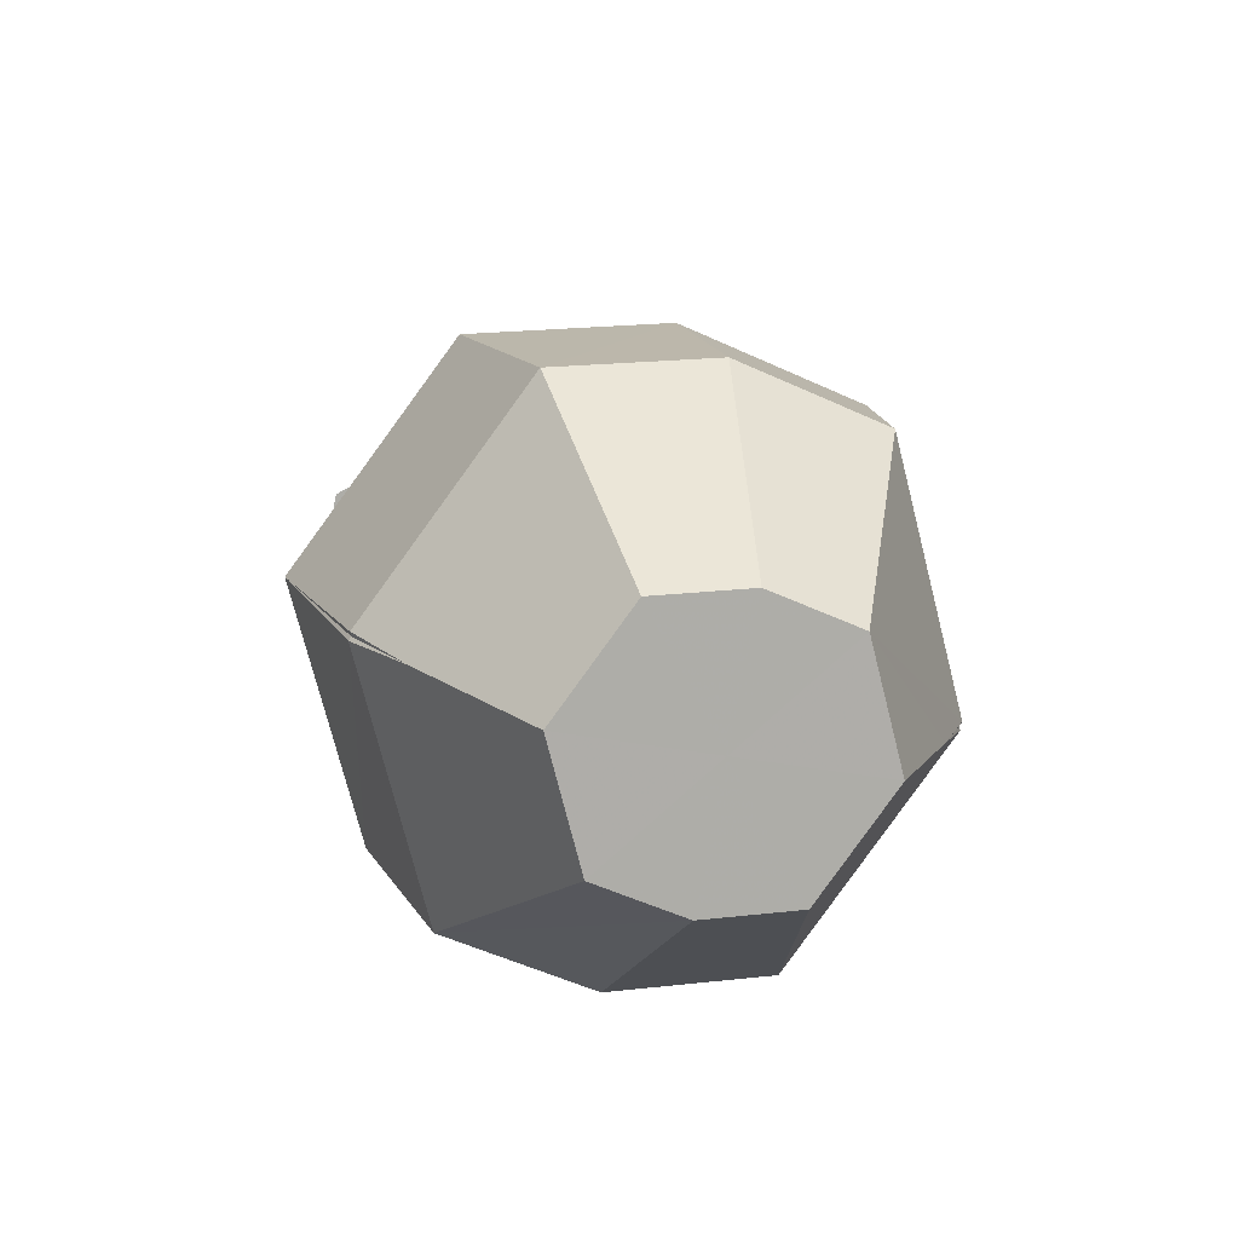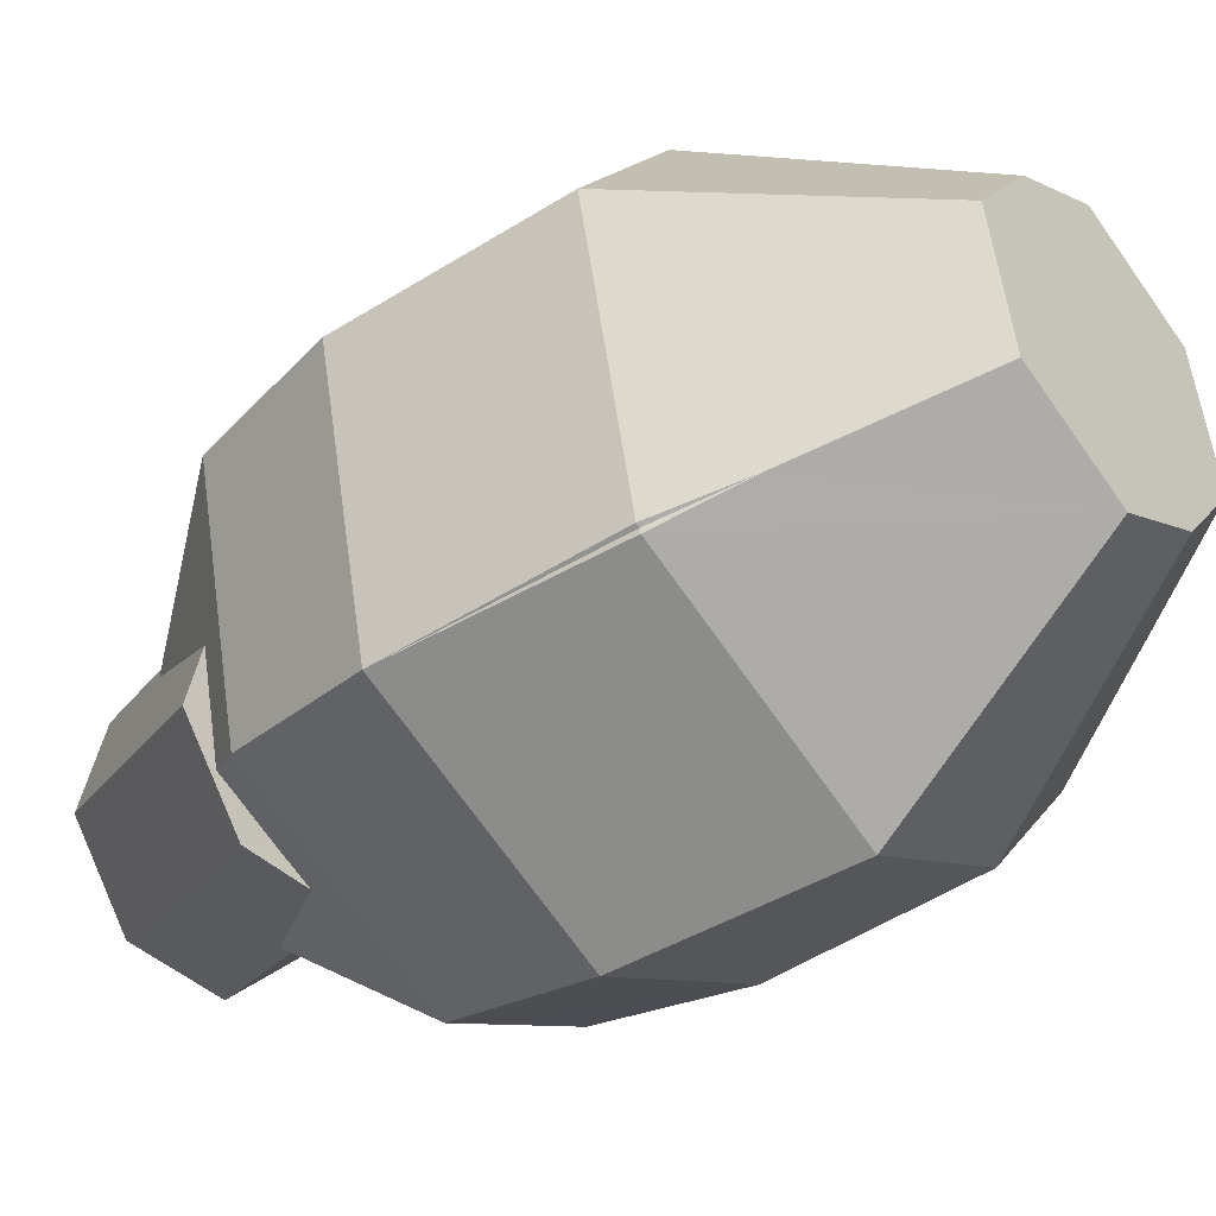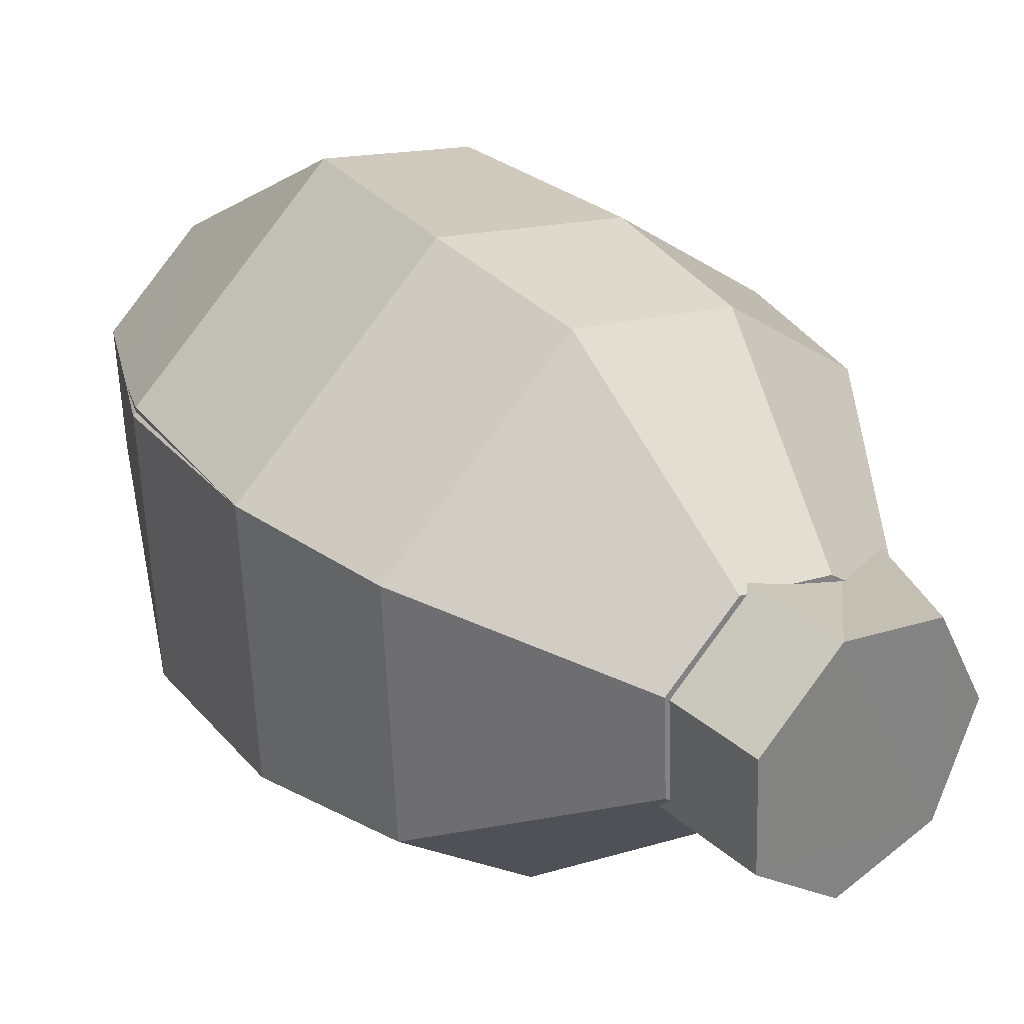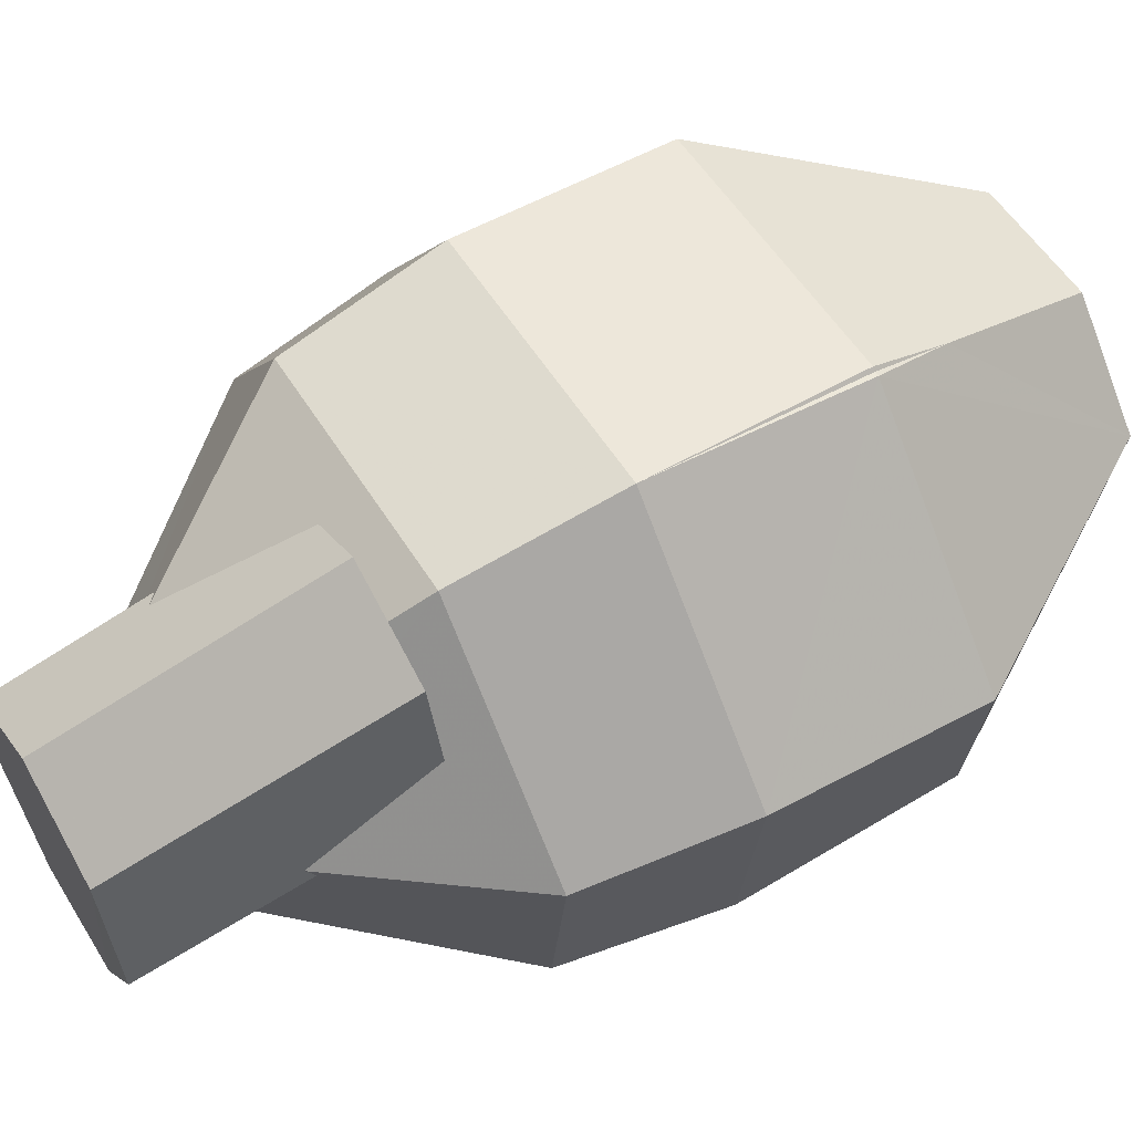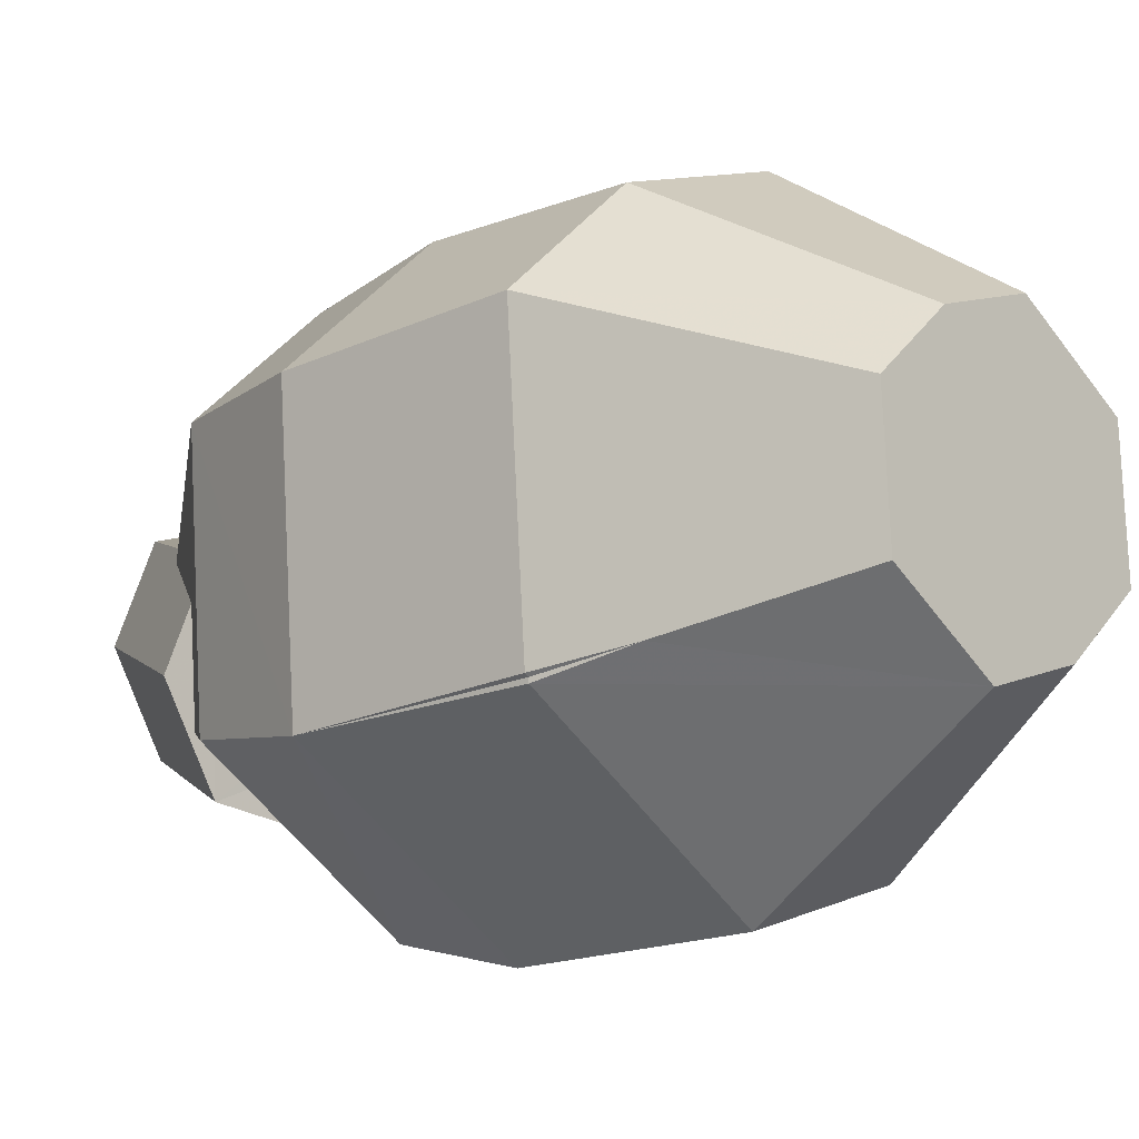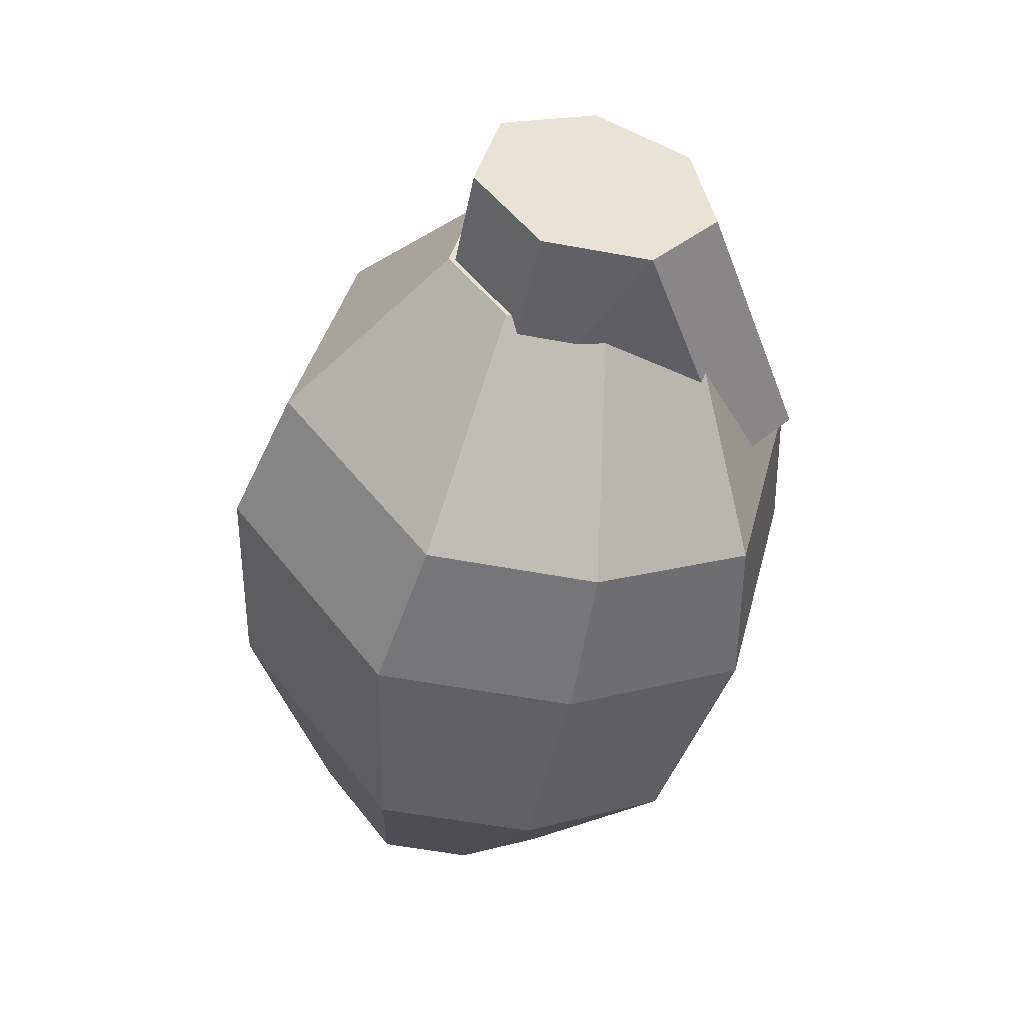
<metadata>
{"format":"obj","ext":"obj","renderer":"f3d","projection":"perspective","resolution":1024,"background":"white","views":[{"elev":-49.8,"azim":-13.1,"up":"+Y"},{"elev":8.0,"azim":-55.0,"up":"+Z"},{"elev":-7.7,"azim":140.9,"up":"+Z"},{"elev":-11.6,"azim":-95.5,"up":"+Z"},{"elev":29.5,"azim":-46.4,"up":"+Z"},{"elev":15.4,"azim":166.5,"up":"+Y"}]}
</metadata>
<code>
v  0.579 0.517 -0.289
v  0.316 0.226 -0.771
v  0.361 0.663 -1
v  0.269 0.986 -1.129
v  0.212 -0.109 -0.236
v  0.068 1.512 -1.058
v  -0.041 0.158 -0.83
v  -0.672 0.417 -0.247
v  -0.399 0.169 -0.747
v  -0.528 0.592 -0.97
v  -0.083 0.579 -1.075
v  -0.498 0.924 -1.103
v  -0.113 0.913 -1.193
v  -0.208 -0.143 -0.222
v  -0.378 1.476 -1.043
v  -0.154 1.469 -1.095
v  0.003 -0.149 -0.271
v  0.162 1.615 -0.887
v  -0.475 1.565 -0.865
v  -0.221 1.585 -0.874
v  -0.157 1.59 -0.876
v  -0 0 -0
v  0.579 0.526 -0.273
v  0.306 0.775 0.227
v  0.351 1.203 -0.019
v  0.625 0.955 -0.519
v  -0.052 0.786 0.31
v  -0.094 1.217 0.085
v  -0.124 1.495 -0.134
v  0.26 1.483 -0.224
v  0.501 0.358 -0.192
v  0.335 0.027 -0.011
v  0.208 0.143 0.222
v  0.575 0.521 -0.281
v  -0.159 1.711 -0.657
v  0.064 1.704 -0.709
v  -0.092 1.595 -0.878
v  -0.003 0.149 0.271
v  -0 0 -0
v  -0.672 0.426 -0.231
v  -0.802 0.841 -0.471
v  -0.538 1.132 0.011
v  -0.409 0.718 0.251
v  -0.75 1.154 -0.642
v  -0.507 1.422 -0.198
v  -0.212 0.109 0.236
v  -0.335 -0.027 0.011
v  -0.563 0.273 -0.156
v  -0.668 0.422 -0.239
v  -0 0 -0
v  -0.381 1.668 -0.694
v  0.513 1.254 -0.685
g 75_110_60
f -52 -51 -50
f -50 -27 -52
f -51 -46 -42
f -42 -50 -51
f -42 -40 -49
f -49 -50 -42
f -22 -21 -48
f -52 -22 -48
f -51 -52 -48
f -52 -19 -22
f -48 -21 -3
f -40 -37 -47
f -47 -49 -40
f -37 -32 -16
f -16 -47 -37
f -51 -48 -36
f -36 -46 -51
f -3 -31 -36
f -36 -48 -3
f -45 -12 -43
f -43 -44 -45
f -44 -43 -42
f -42 -46 -44
f -12 -9 -41
f -41 -43 -12
f -42 -43 -41
f -41 -40 -42
f -39 -6 -5
f -39 -5 -45
f -44 -39 -45
f -45 -5 -4
f -39 -3 -6
f -40 -41 -38
f -38 -37 -40
f -33 -32 -37
f -37 -38 -33
f -44 -46 -36
f -36 -39 -44
f -3 -39 -36
f -36 -31 -3
f -19 -52 -27
f -27 -50 -49
f -49 -1 -27
f -1 -49 -47
f -47 -35 -1
f -35 -47 -16
f -12 -45 -4
f -38 -41 -9
f -9 -34 -38
f -33 -38 -34
f -30 -27 -28
f -28 -29 -30
f -29 -28 -25
f -25 -26 -29
f -25 -28 -23
f -23 -24 -25
f -20 -21 -22
f -20 -22 -30
f -29 -20 -30
f -30 -22 -19
f -20 -3 -21
f -24 -23 -17
f -17 -18 -24
f -18 -17 -16
f -16 -32 -18
f -29 -26 -15
f -15 -20 -29
f -3 -20 -15
f -15 -14 -3
f -13 -10 -11
f -11 -12 -13
f -10 -26 -25
f -25 -11 -10
f -12 -11 -8
f -8 -9 -12
f -25 -24 -8
f -8 -11 -25
f -5 -6 -7
f -13 -5 -7
f -10 -13 -7
f -13 -4 -5
f -7 -6 -3
f -24 -18 -2
f -2 -8 -24
f -33 -2 -18
f -18 -32 -33
f -10 -7 -15
f -15 -26 -10
f -3 -14 -15
f -15 -7 -3
f -19 -27 -30
f -27 -1 -23
f -23 -28 -27
f -1 -35 -17
f -17 -23 -1
f -35 -16 -17
f -12 -4 -13
f -2 -34 -9
f -9 -8 -2
f -33 -34 -2
g
v  0.177 1.313 -0.726
v  0.072 1.197 -0.919
v  -0.516 1.112 -0.941
v  -0.711 1.171 -0.799
v  -0.713 1.29 -0.582
v  -0.521 1.38 -0.453
v  0.068 1.412 -0.527
v  0.128 1.812 -1.001
v  0.023 1.695 -1.194
v  -0.218 1.65 -1.234
v  -0.412 1.709 -1.092
v  -0.414 1.828 -0.874
v  -0.223 1.918 -0.745
v  0.019 1.911 -0.802
g 150_150_150
f -14 -13 -6
f -6 -7 -14
f -13 -12 -5
f -5 -6 -13
f -12 -11 -4
f -4 -5 -12
f -11 -10 -3
f -3 -4 -11
f -10 -9 -2
f -2 -3 -10
f -9 -8 -1
f -1 -2 -9
f -8 -14 -7
f -7 -1 -8
f -9 -10 -11
f -11 -12 -13
f -11 -13 -14
f -9 -11 -14
f -8 -9 -14
f -6 -5 -4
f -4 -3 -2
f -4 -2 -1
f -6 -4 -1
f -7 -6 -1
g

</code>
